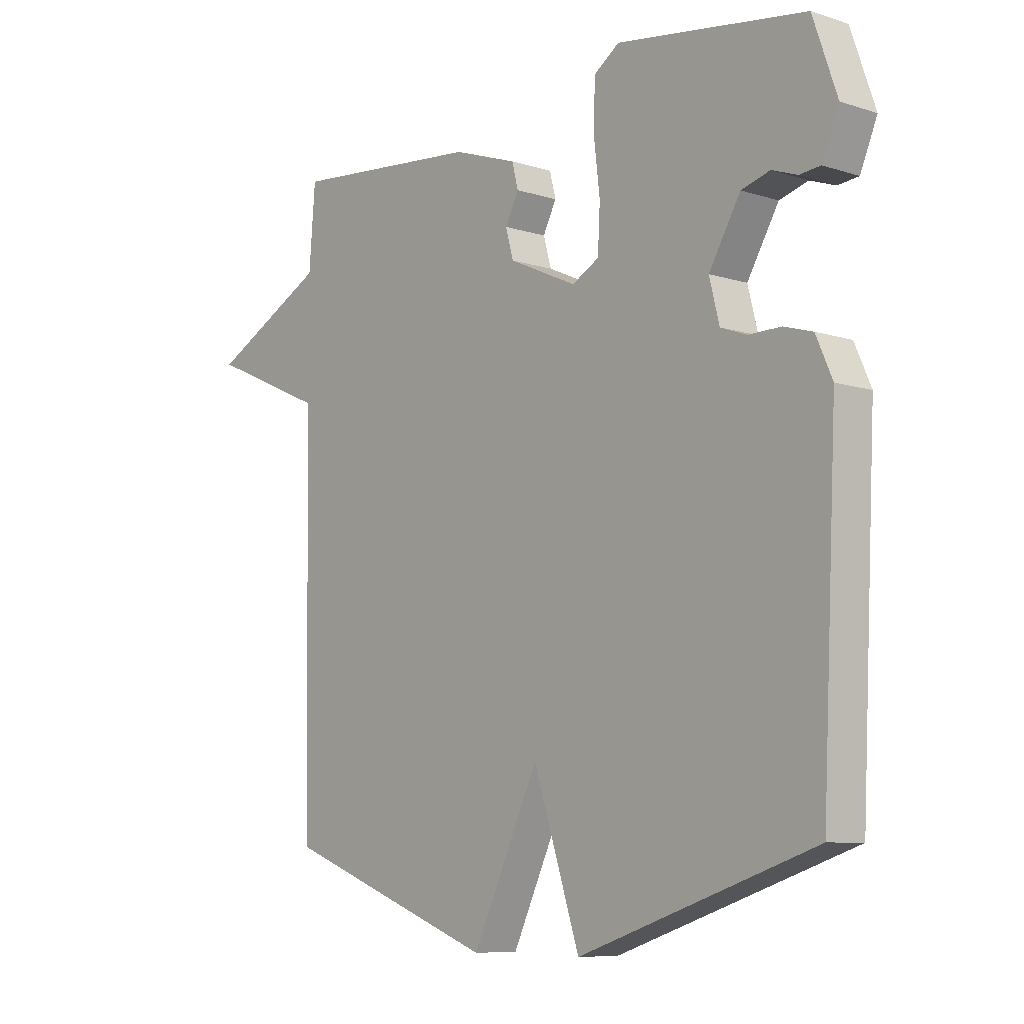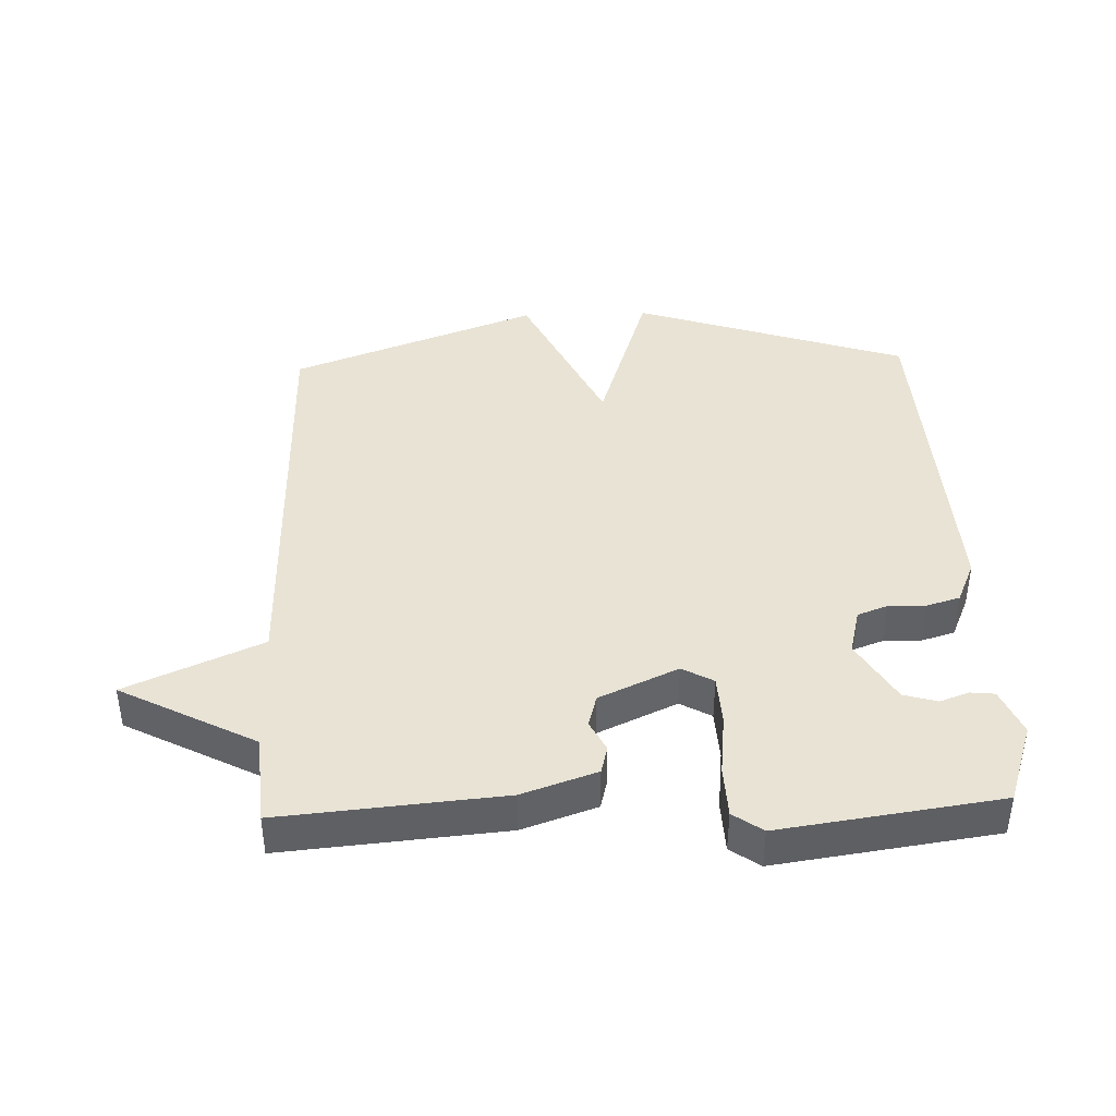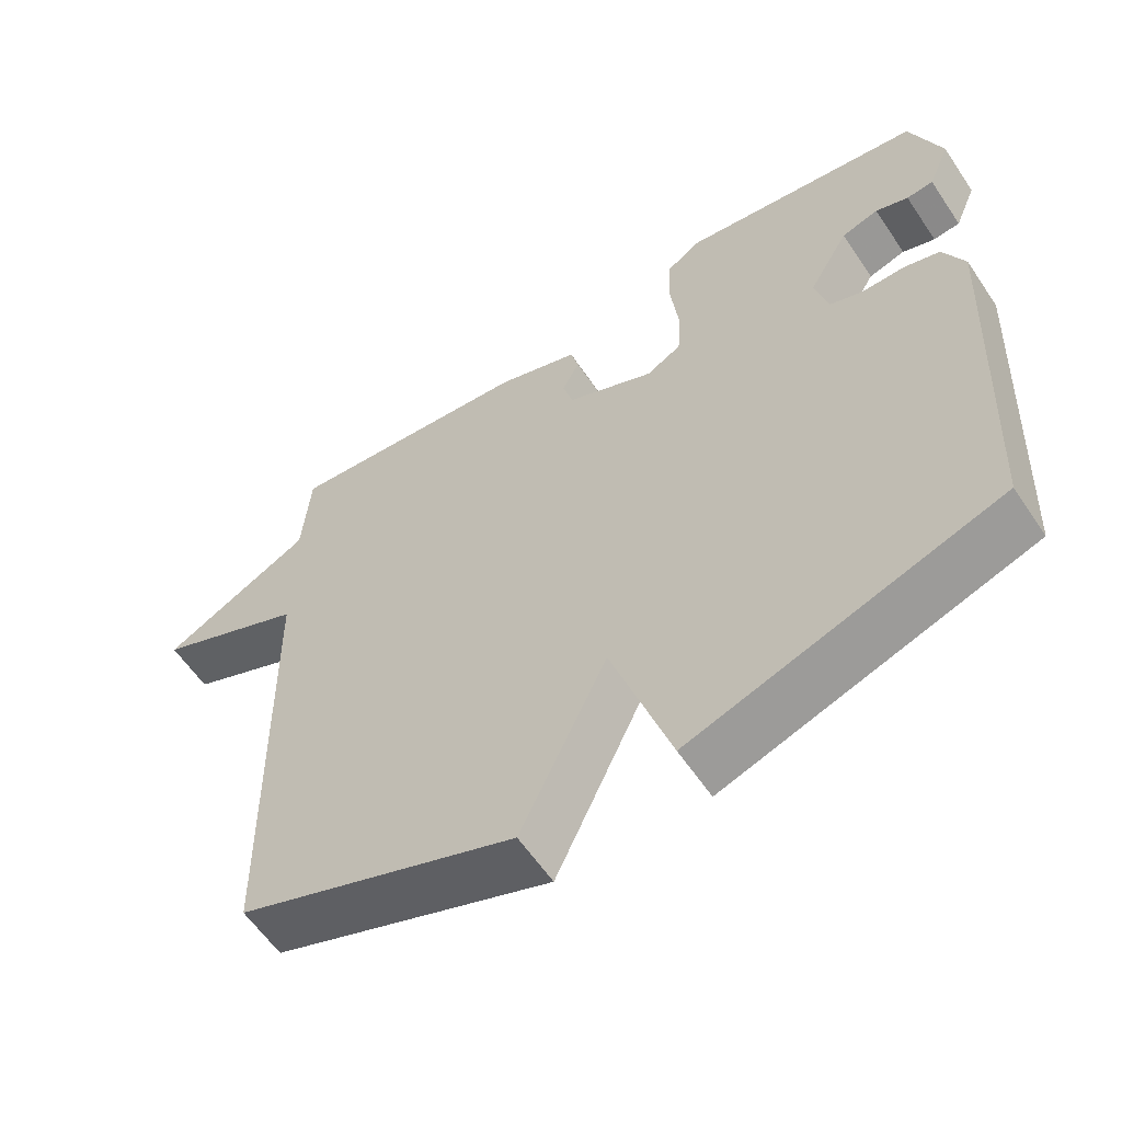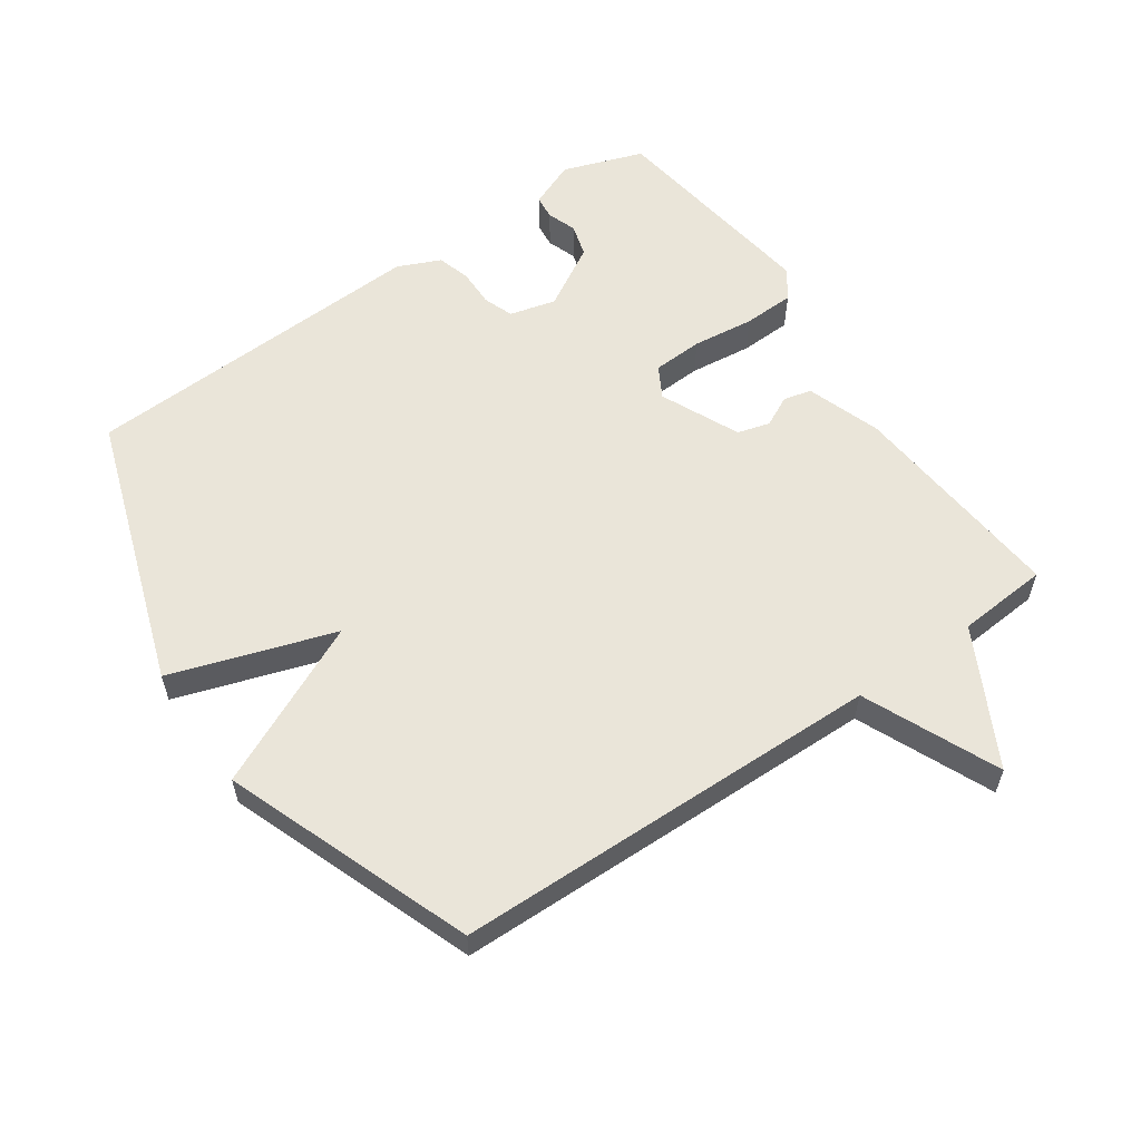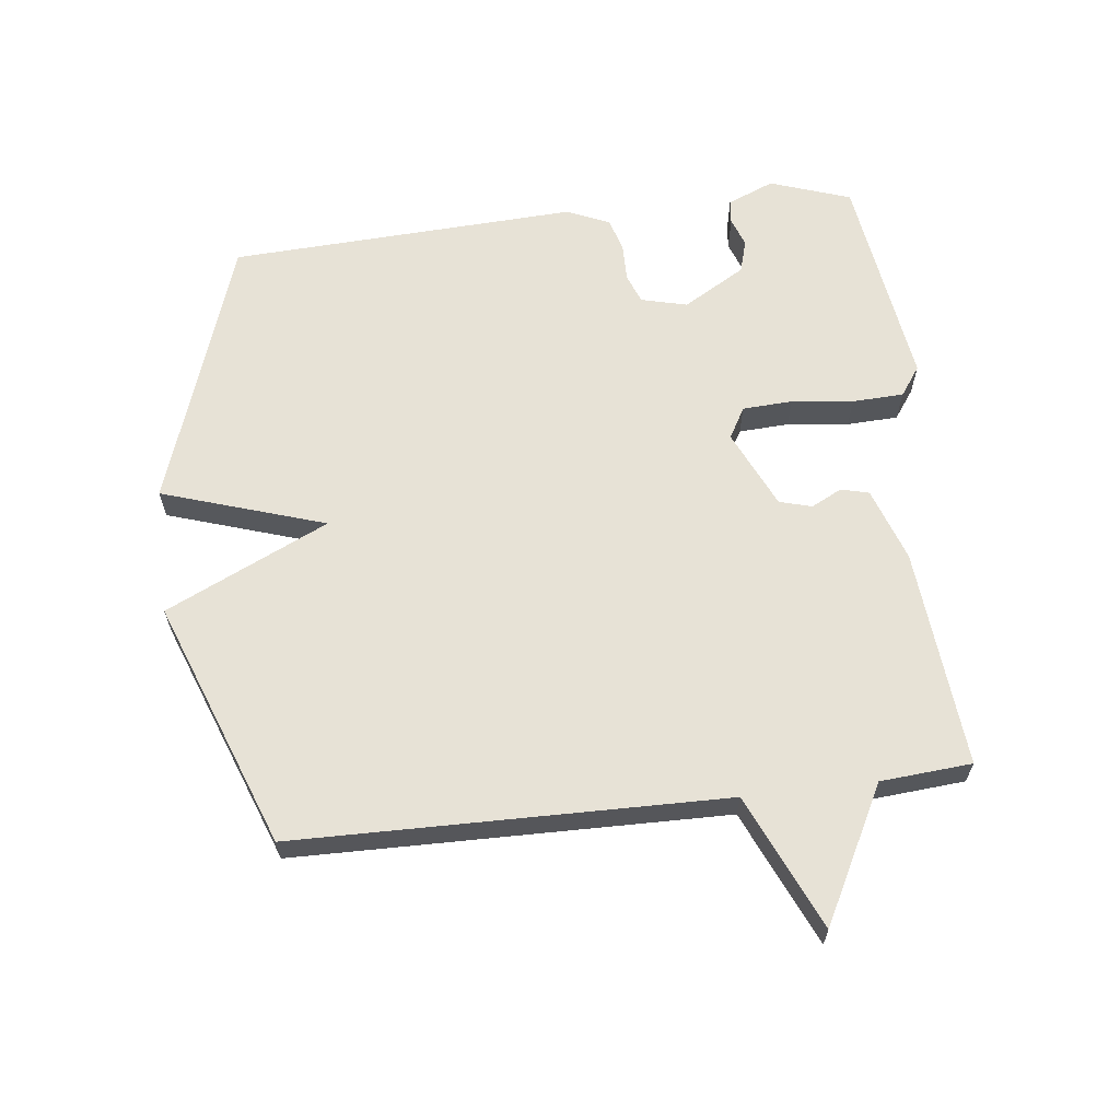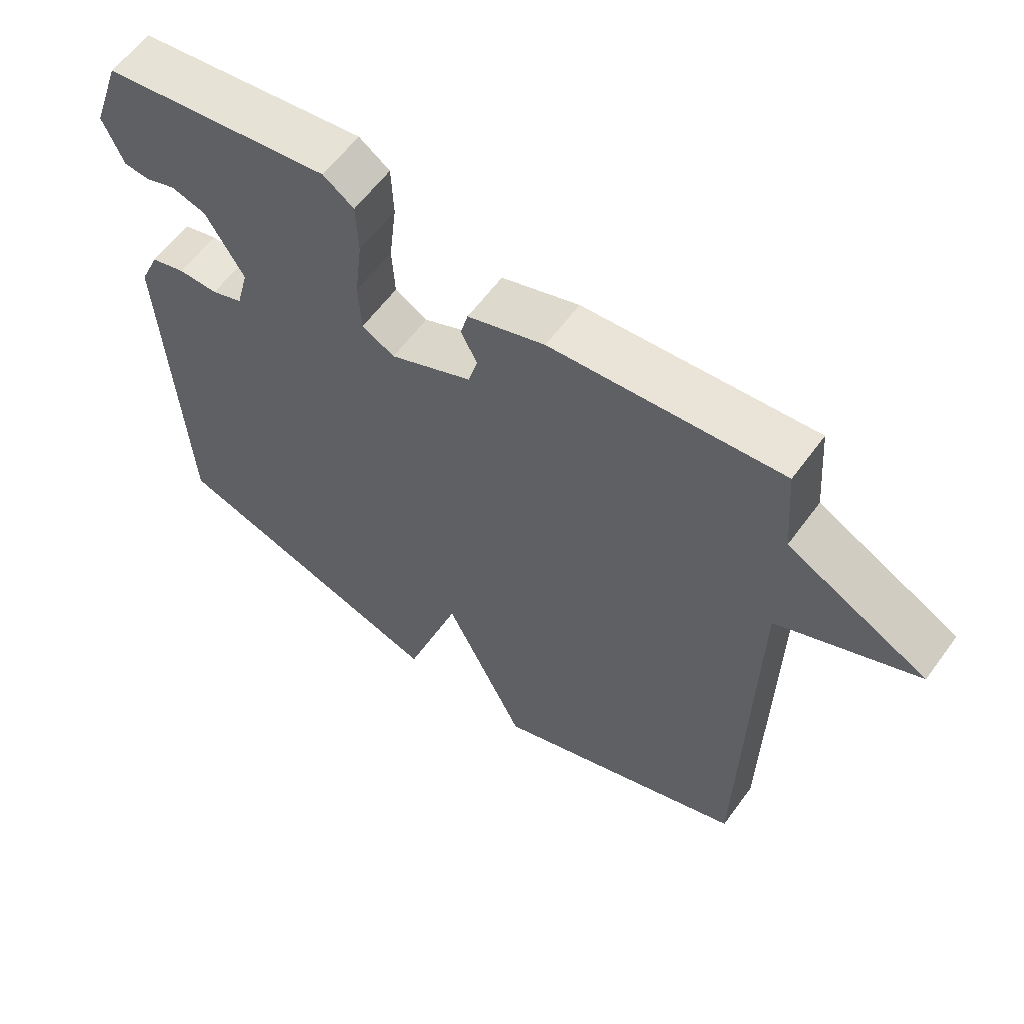
<metadata>
{"format":"obj","ext":"obj","renderer":"f3d","projection":"perspective","resolution":1024,"background":"white","views":[{"elev":-8.2,"azim":48.6,"up":"+Z"},{"elev":41.1,"azim":-2.1,"up":"+Y"},{"elev":-59.5,"azim":33.7,"up":"+Z"},{"elev":58.1,"azim":-124.6,"up":"+Y"},{"elev":63.0,"azim":-96.8,"up":"+Y"},{"elev":60.2,"azim":-144.0,"up":"+Z"}]}
</metadata>
<code>
v -0.5 0.07 0.5
v -0.161 0.07 0.471
v -0.047 0.07 0.432
v -0.036 0.07 0.389
v -0.06 0.07 0.342
v -0.046 0.07 0.292
v 0.075 0.07 0.237
v 0.123 0.07 0.264
v 0.127 0.07 0.341
v 0.116 0.07 0.436
v 0.119 0.07 0.515
v 0.164 0.07 0.547
v 0.5 0.07 0.5
v 0.543 0.07 0.376
v 0.513 0.07 0.304
v 0.476 0.07 0.3
v 0.431 0.07 0.316
v 0.38 0.07 0.301
v 0.324 0.07 0.205
v 0.342 0.07 0.134
v 0.388 0.07 0.117
v 0.446 0.07 0.118
v 0.497 0.07 0.103
v 0.526 0.07 0.037
v 0.5 0.07 -0.5
v 0.08 0.07 -0.642
v -0.002 0.07 -0.391
v -0.12 0.07 -0.642
v -0.5 0.07 -0.5
v -0.511 0.07 0.16
v -0.718 0.07 0.251
v -0.511 0.07 0.36
v -0.5 0 0.5
v -0.161 0 0.471
v -0.047 0 0.432
v -0.036 0 0.389
v -0.06 0 0.342
v -0.046 0 0.292
v 0.075 0 0.237
v 0.123 0 0.264
v 0.127 0 0.341
v 0.116 0 0.436
v 0.119 0 0.515
v 0.164 0 0.547
v 0.5 0 0.5
v 0.543 0 0.376
v 0.513 0 0.304
v 0.476 0 0.3
v 0.431 0 0.316
v 0.38 0 0.301
v 0.324 0 0.205
v 0.342 0 0.134
v 0.388 0 0.117
v 0.446 0 0.118
v 0.497 0 0.103
v 0.526 0 0.037
v 0.5 0 -0.5
v 0.08 0 -0.642
v -0.002 0 -0.391
v -0.12 0 -0.642
v -0.5 0 -0.5
v -0.511 0 0.16
v -0.718 0 0.251
v -0.511 0 0.36
f 30 31 32
f 32 1 2
f 30 32 2
f 29 30 2
f 28 29 2
f 27 28 2
f 25 26 27
f 24 25 27
f 23 24 27
f 22 23 27
f 21 22 27
f 20 21 27
f 19 20 27
f 15 16 17
f 14 15 17
f 13 14 17
f 12 13 17
f 11 12 17
f 10 11 17
f 9 10 17 18
f 8 9 18 19
f 2 3 4 5
f 2 5 6
f 27 2 6
f 7 8 19 27
f 6 7 27
f 64 63 62
f 34 33 64
f 34 64 62
f 34 62 61
f 34 61 60
f 34 60 59
f 59 58 57
f 59 57 56
f 59 56 55
f 59 55 54
f 59 54 53
f 59 53 52
f 59 52 51
f 49 48 47
f 49 47 46
f 49 46 45
f 49 45 44
f 49 44 43
f 49 43 42
f 50 49 42 41
f 51 50 41 40
f 37 36 35 34
f 38 37 34
f 38 34 59
f 59 51 40 39
f 59 39 38
f 1 33 34 2
f 2 34 35 3
f 3 35 36 4
f 4 36 37 5
f 5 37 38 6
f 6 38 39 7
f 7 39 40 8
f 8 40 41 9
f 9 41 42 10
f 10 42 43 11
f 11 43 44 12
f 12 44 45 13
f 13 45 46 14
f 14 46 47 15
f 15 47 48 16
f 16 48 49 17
f 17 49 50 18
f 18 50 51 19
f 19 51 52 20
f 20 52 53 21
f 21 53 54 22
f 22 54 55 23
f 23 55 56 24
f 24 56 57 25
f 25 57 58 26
f 26 58 59 27
f 27 59 60 28
f 28 60 61 29
f 29 61 62 30
f 30 62 63 31
f 31 63 64 32
f 32 64 33 1

</code>
